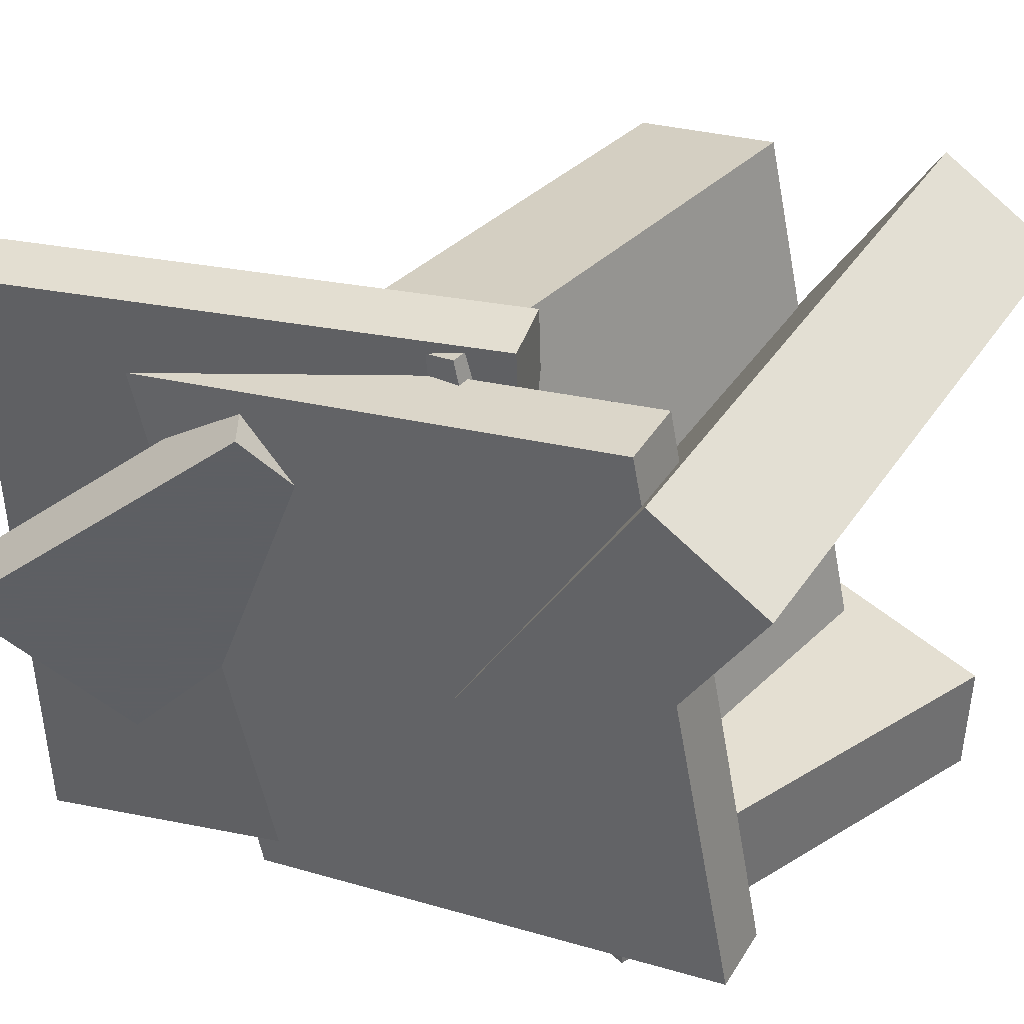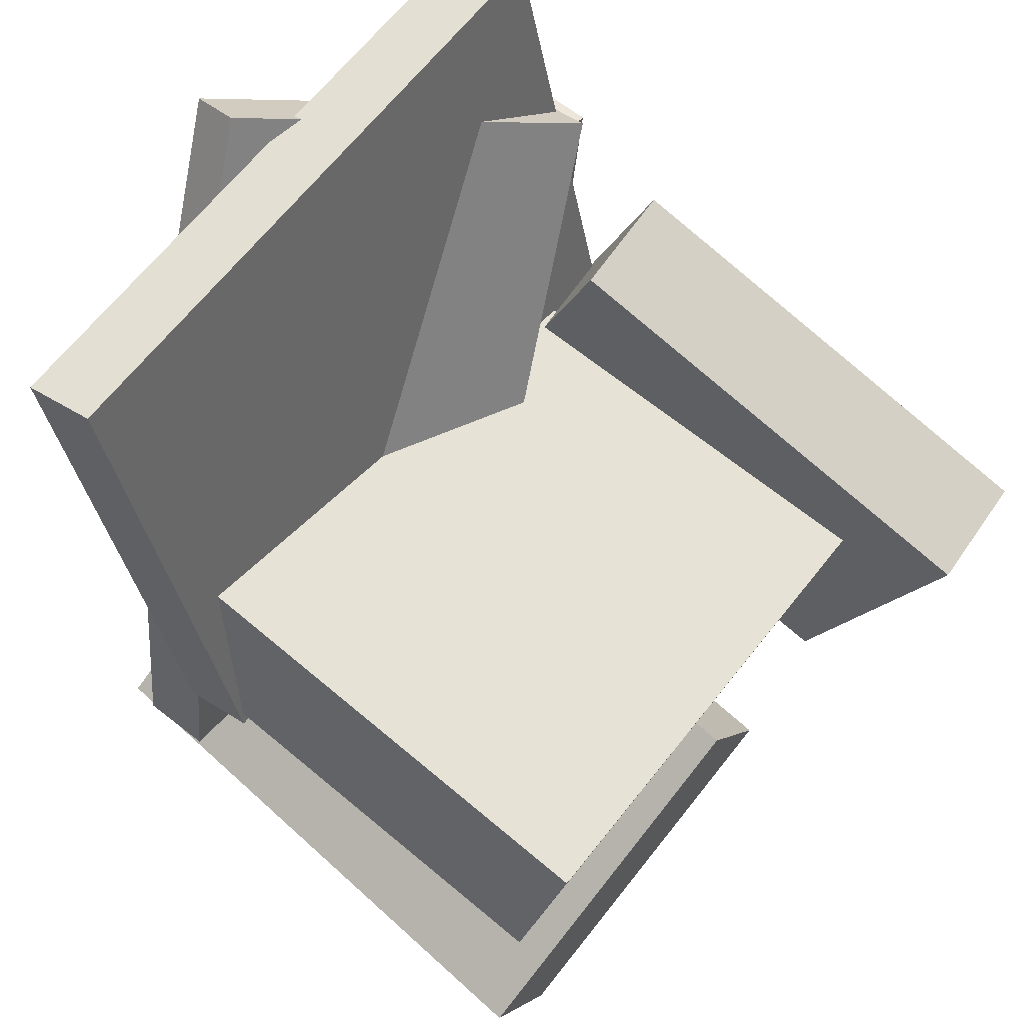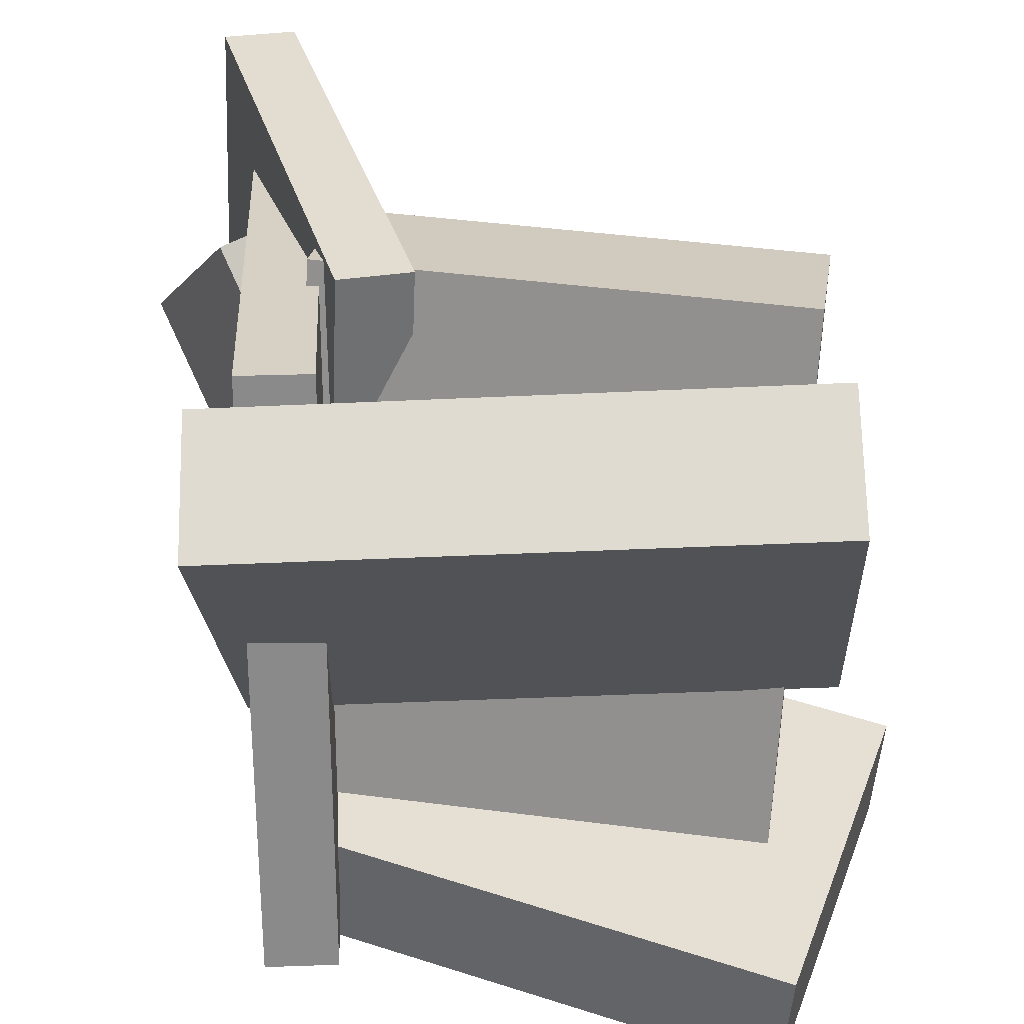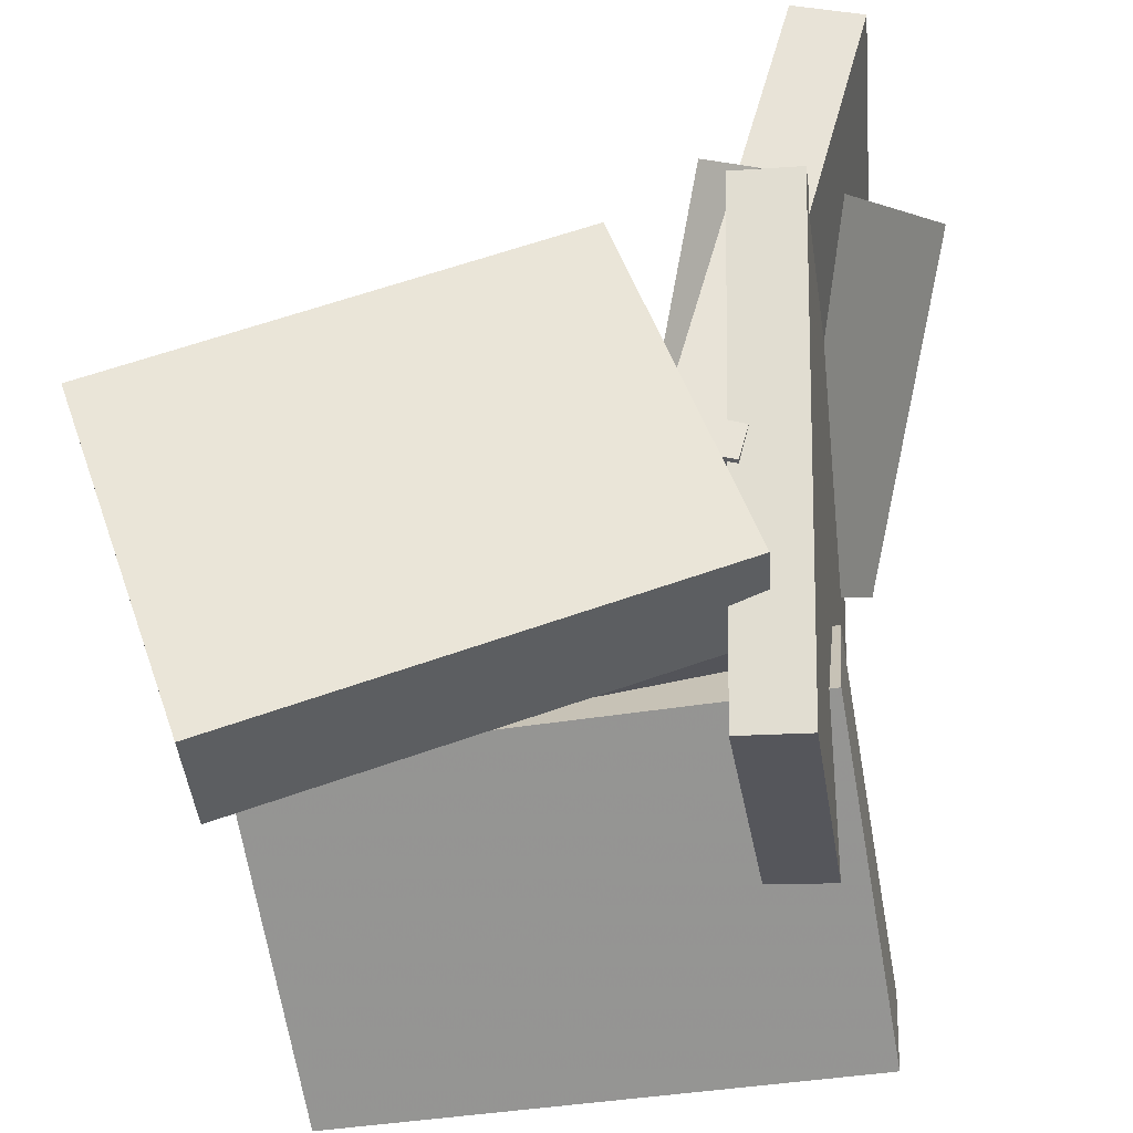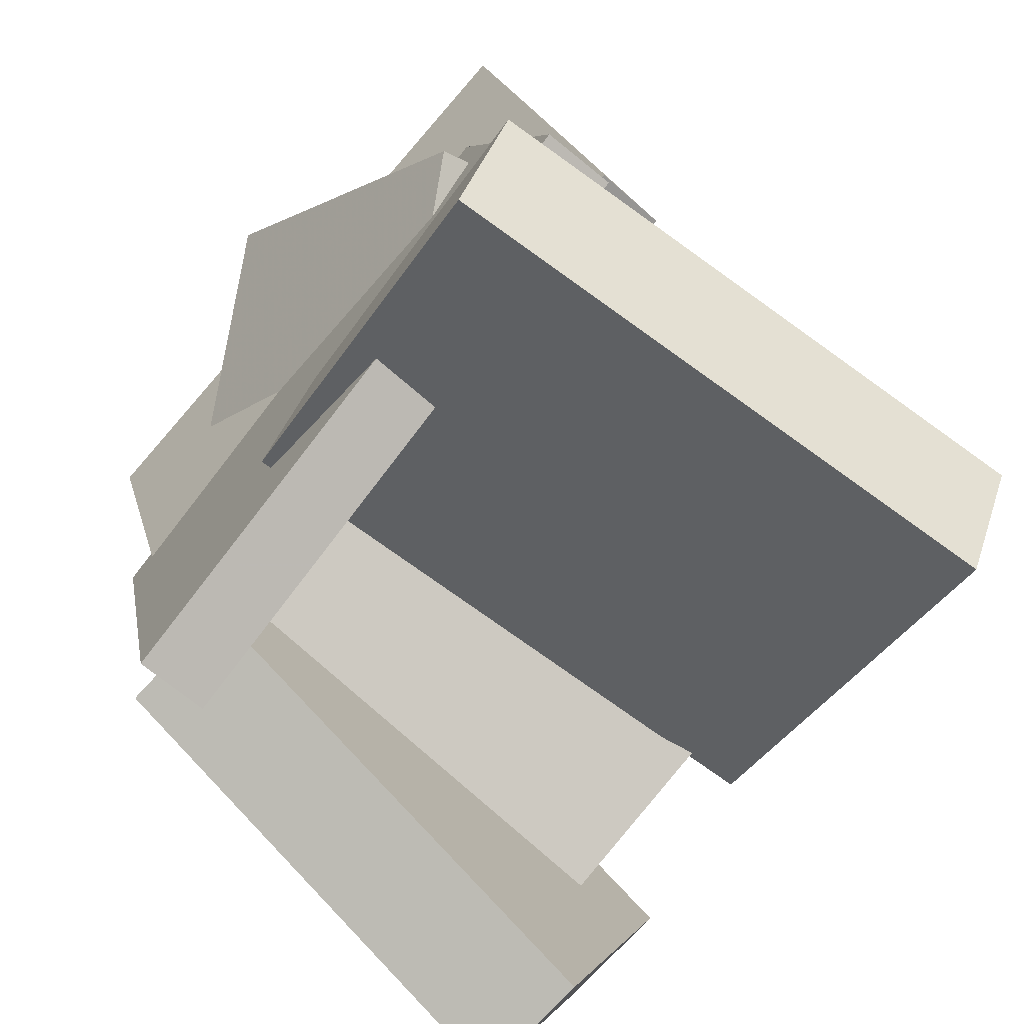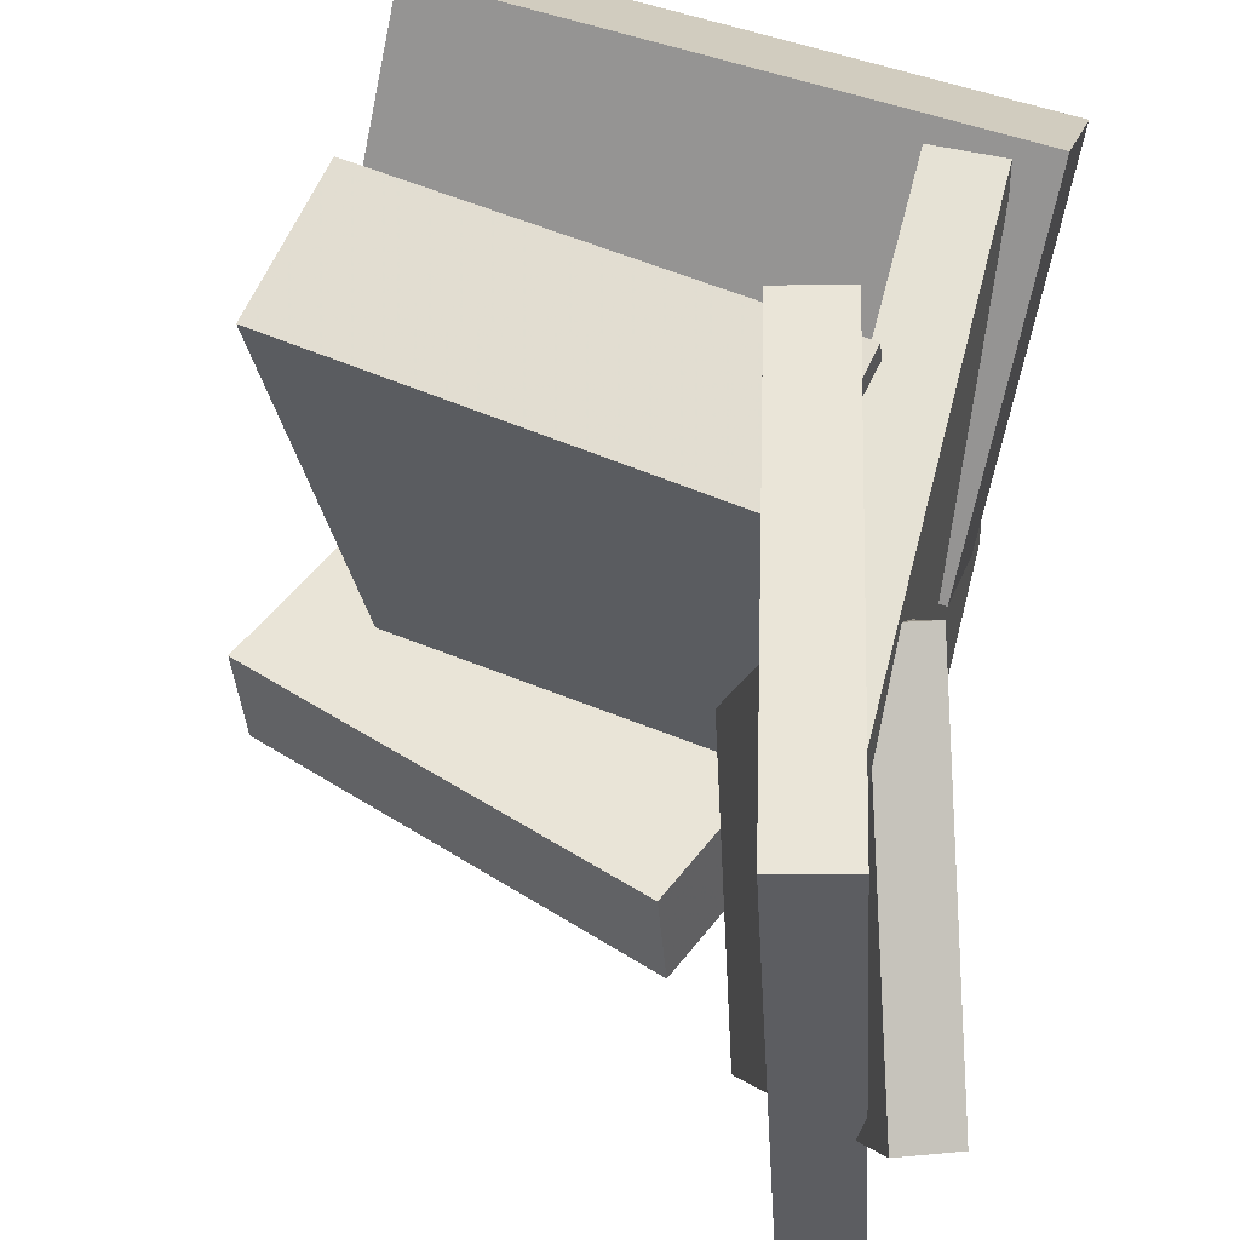
<metadata>
{"format":"obj","ext":"obj","renderer":"f3d","projection":"perspective","resolution":1024,"background":"white","views":[{"elev":40.7,"azim":-58.5,"up":"+Z"},{"elev":65.7,"azim":39.2,"up":"+Y"},{"elev":38.0,"azim":-0.2,"up":"+Z"},{"elev":-37.8,"azim":-172.0,"up":"+Y"},{"elev":-75.8,"azim":-38.7,"up":"+Y"},{"elev":51.0,"azim":-162.4,"up":"+Z"}]}
</metadata>
<code>
v -0.04421 -0.007718 -0.04661
v -0.08415 -0.02933 -0.05366
v -0.1243 0.2014 -0.2341
v -0.1642 0.1798 -0.2412
v -0.175 0.1562 0.1921
v -0.215 0.1346 0.1851
v -0.2551 0.3653 0.004614
v -0.295 0.3437 -0.002432
f 1.0 7.0 5.0
f 1.0 3.0 7.0
f 1.0 4.0 3.0
f 1.0 2.0 4.0
f 3.0 8.0 7.0
f 3.0 4.0 8.0
f 5.0 7.0 8.0
f 5.0 8.0 6.0
f 1.0 5.0 6.0
f 1.0 6.0 2.0
f 2.0 6.0 8.0
f 2.0 8.0 4.0
v -0.1968 0.157 -0.2603
v -0.198 0.2471 0.1877
v -0.1439 0.1595 -0.2607
v -0.1452 0.2497 0.1873
v -0.1772 -0.237 -0.181
v -0.1784 -0.1469 0.267
v -0.1244 -0.2345 -0.1814
v -0.1256 -0.1443 0.2666
f 9.0 15.0 13.0
f 9.0 11.0 15.0
f 9.0 12.0 11.0
f 9.0 10.0 12.0
f 11.0 16.0 15.0
f 11.0 12.0 16.0
f 13.0 15.0 16.0
f 13.0 16.0 14.0
f 9.0 13.0 14.0
f 9.0 14.0 10.0
f 10.0 14.0 16.0
f 10.0 16.0 12.0
v -0.1628 -0.09584 -0.1405
v -0.1404 0.008274 0.255
v -0.1447 0.02178 -0.1725
v -0.1223 0.1259 0.2231
v 0.1845 -0.1507 -0.1457
v 0.2068 -0.0466 0.2498
v 0.2026 -0.0331 -0.1777
v 0.225 0.07102 0.2179
f 17.0 23.0 21.0
f 17.0 19.0 23.0
f 17.0 20.0 19.0
f 17.0 18.0 20.0
f 19.0 24.0 23.0
f 19.0 20.0 24.0
f 21.0 23.0 24.0
f 21.0 24.0 22.0
f 17.0 21.0 22.0
f 17.0 22.0 18.0
f 18.0 22.0 24.0
f 18.0 24.0 20.0
v -0.1505 -0.1414 -0.1475
v -0.05396 0.1373 -0.1584
v -0.1574 -0.1425 -0.2372
v -0.0609 0.1362 -0.2481
v 0.1969 -0.2627 -0.1728
v 0.2934 0.01599 -0.1838
v 0.19 -0.2638 -0.2625
v 0.2865 0.01487 -0.2735
f 25.0 31.0 29.0
f 25.0 27.0 31.0
f 25.0 28.0 27.0
f 25.0 26.0 28.0
f 27.0 32.0 31.0
f 27.0 28.0 32.0
f 29.0 31.0 32.0
f 29.0 32.0 30.0
f 25.0 29.0 30.0
f 25.0 30.0 26.0
f 26.0 30.0 32.0
f 26.0 32.0 28.0
v -0.1903 -0.1115 -0.04734
v -0.2061 -0.2619 0.2058
v -0.1922 -0.02151 0.006008
v -0.208 -0.1719 0.2592
v 0.2303 -0.1167 -0.02415
v 0.2145 -0.2671 0.229
v 0.2285 -0.02668 0.0292
v 0.2127 -0.1771 0.2824
f 33.0 39.0 37.0
f 33.0 35.0 39.0
f 33.0 36.0 35.0
f 33.0 34.0 36.0
f 35.0 40.0 39.0
f 35.0 36.0 40.0
f 37.0 39.0 40.0
f 37.0 40.0 38.0
f 33.0 37.0 38.0
f 33.0 38.0 34.0
f 34.0 38.0 40.0
f 34.0 40.0 36.0
v -0.1407 -0.05534 -0.2217
v -0.2461 0.3215 -0.2392
v -0.08765 -0.04065 -0.2249
v -0.193 0.3362 -0.2424
v -0.1196 -0.02691 0.261
v -0.2249 0.3499 0.2434
v -0.06648 -0.01222 0.2578
v -0.1718 0.3646 0.2402
f 41.0 47.0 45.0
f 41.0 43.0 47.0
f 41.0 44.0 43.0
f 41.0 42.0 44.0
f 43.0 48.0 47.0
f 43.0 44.0 48.0
f 45.0 47.0 48.0
f 45.0 48.0 46.0
f 41.0 45.0 46.0
f 41.0 46.0 42.0
f 42.0 46.0 48.0
f 42.0 48.0 44.0

</code>
